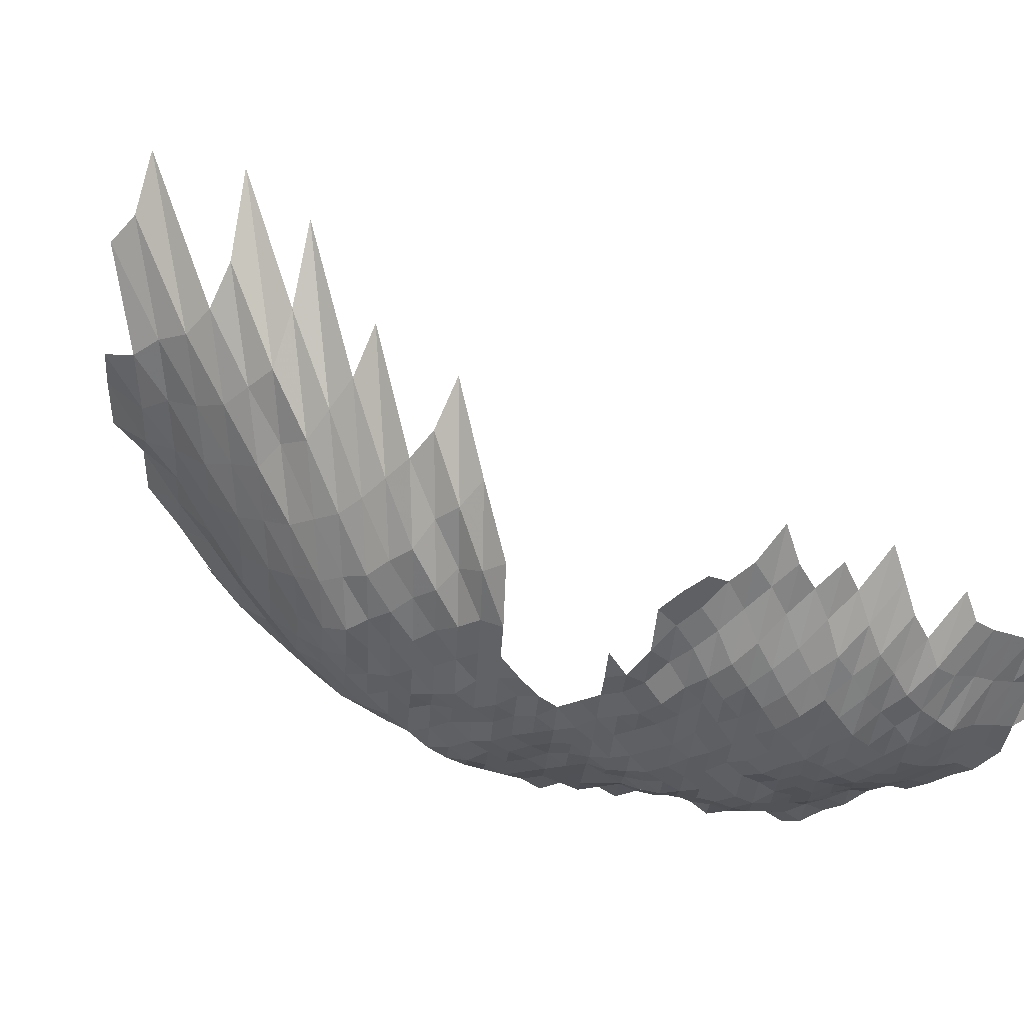
<metadata>
{"format":"obj","ext":"obj","renderer":"f3d","projection":"perspective","resolution":1024,"background":"white","views":[{"elev":-34.6,"azim":41.1,"up":"+Z"}]}
</metadata>
<code>
g
v -0.07574 -0.05808 0.356
v -0.07532 -0.04751 0.354
v -0.07574 -0.03748 0.356
v -0.07532 -0.02703 0.354
v -0.07553 -0.01683 0.355
v -0.0671 -0.09123 0.365
v -0.06544 -0.07868 0.356
v -0.06342 -0.06626 0.345
v -0.06195 -0.05498 0.337
v -0.06122 -0.04469 0.333
v -0.06085 -0.03485 0.331
v -0.06103 -0.02535 0.332
v -0.06158 -0.01588 0.335
v -0.06195 -0.00623 0.337
v -0.0614 0.003488 0.334
v -0.05762 -0.1145 0.372
v -0.057 -0.1026 0.368
v -0.05499 -0.08873 0.355
v -0.05359 -0.07647 0.346
v -0.05205 -0.06454 0.336
v -0.05081 -0.05351 0.328
v -0.04957 -0.04295 0.32
v -0.0491 -0.03337 0.317
v -0.04879 -0.02405 0.315
v -0.04957 -0.01517 0.32
v -0.04988 -0.005953 0.322
v -0.0505 0.003405 0.326
v -0.05081 0.01291 0.328
v -0.04724 -0.1263 0.375
v -0.04548 -0.1111 0.361
v -0.04459 -0.09872 0.354
v -0.04283 -0.08498 0.34
v -0.04132 -0.07249 0.328
v -0.04044 -0.06166 0.321
v -0.03955 -0.05123 0.314
v -0.03905 -0.04161 0.31
v -0.03855 -0.03222 0.306
v -0.03855 -0.02336 0.306
v -0.03893 -0.01465 0.309
v -0.03918 -0.005749 0.311
v -0.0393 0.003259 0.312
v -0.04018 0.01256 0.319
v -0.04044 0.02193 0.321
v -0.03629 -0.1368 0.374
v -0.03513 -0.1219 0.362
v -0.03435 -0.109 0.354
v -0.03319 -0.09537 0.342
v -0.03193 -0.08223 0.329
v -0.03105 -0.07072 0.32
v -0.03018 -0.05973 0.311
v -0.02969 -0.04992 0.306
v -0.02931 -0.04053 0.302
v -0.02901 -0.03148 0.299
v -0.02892 -0.02275 0.298
v -0.02901 -0.01418 0.299
v -0.02882 -0.005491 0.297
v -0.02911 0.003133 0.3
v -0.02931 0.01189 0.302
v -0.03008 0.02117 0.31
v -0.03076 0.03082 0.317
v -0.03095 0.04025 0.319
v -0.02513 -0.1349 0.369
v -0.02452 -0.1212 0.36
v -0.0235 -0.1062 0.345
v -0.02268 -0.09286 0.333
v -0.02186 -0.08023 0.321
v -0.02111 -0.06851 0.31
v -0.02064 -0.0582 0.303
v -0.02036 -0.04878 0.299
v -0.02016 -0.03973 0.296
v -0.01996 -0.03085 0.293
v -0.01982 -0.02222 0.291
v -0.01968 -0.0137 0.289
v -0.01968 -0.005343 0.289
v -0.01975 0.003029 0.29
v -0.01989 0.0115 0.292
v -0.02009 0.02015 0.295
v -0.02064 0.02946 0.303
v -0.02098 0.03886 0.308
v -0.02132 0.04854 0.313
v -0.0154 -0.1551 0.393
v -0.01446 -0.1349 0.369
v -0.01387 -0.1192 0.354
v -0.01336 -0.105 0.341
v -0.01285 -0.09147 0.328
v -0.01234 -0.07873 0.315
v -0.01187 -0.06696 0.303
v -0.01167 -0.05724 0.298
v -0.0116 -0.04829 0.296
v -0.01152 -0.03946 0.294
v -0.01144 -0.03074 0.292
v -0.01132 -0.02207 0.289
v -0.0112 -0.01356 0.286
v -0.01117 -0.005269 0.285
v -0.01124 0.002997 0.287
v -0.01124 0.0113 0.287
v -0.01132 0.01974 0.289
v -0.01132 0.0281 0.289
v -0.0116 0.03735 0.296
v -0.01183 0.04684 0.302
v -0.01211 0.05686 0.309
v -0.004058 -0.1563 0.396
v -0.00375 -0.1338 0.366
v -0.003586 -0.1179 0.35
v -0.003443 -0.1034 0.336
v -0.00331 -0.09007 0.323
v -0.003177 -0.07748 0.31
v -0.003064 -0.06608 0.299
v -0.003043 -0.05704 0.297
v -0.002992 -0.04764 0.292
v -0.002972 -0.03892 0.29
v -0.002972 -0.03053 0.29
v -0.002951 -0.02199 0.288
v -0.00292 -0.01351 0.285
v -0.00292 -0.005269 0.285
v -0.00292 0.002977 0.285
v -0.00292 0.01122 0.285
v -0.002941 0.0196 0.287
v -0.002951 0.028 0.288
v -0.002961 0.03646 0.289
v -0.003033 0.04591 0.296
v -0.003095 0.05558 0.302
v -0.003136 0.06517 0.306
v 0.00766 -0.1618 0.41
v 0.006894 -0.1349 0.369
v 0.006558 -0.1182 0.351
v 0.006334 -0.1043 0.339
v 0.005997 -0.08951 0.321
v 0.005755 -0.07698 0.308
v 0.005586 -0.06608 0.299
v 0.005512 -0.05666 0.295
v 0.005437 -0.04747 0.291
v 0.005362 -0.03852 0.287
v 0.005343 -0.03011 0.286
v 0.005325 -0.02176 0.285
v 0.005269 -0.01337 0.282
v 0.005269 -0.005213 0.282
v 0.005287 0.002956 0.283
v 0.005287 0.01114 0.283
v 0.005306 0.0194 0.284
v 0.005325 0.02771 0.285
v 0.005362 0.03621 0.287
v 0.005362 0.04451 0.287
v 0.005493 0.0541 0.294
v 0.005605 0.06389 0.3
v 0.018 -0.1382 0.378
v 0.01676 -0.1185 0.352
v 0.016 -0.1034 0.336
v 0.01519 -0.08896 0.319
v 0.01452 -0.07623 0.305
v 0.01419 -0.06586 0.298
v 0.01395 -0.05628 0.293
v 0.01376 -0.04715 0.289
v 0.01352 -0.03812 0.284
v 0.01348 -0.02979 0.283
v 0.01343 -0.02153 0.282
v 0.01338 -0.01332 0.281
v 0.01338 -0.005195 0.281
v 0.01343 0.002945 0.282
v 0.01338 0.01106 0.281
v 0.01343 0.01926 0.282
v 0.01343 0.02742 0.282
v 0.01357 0.03596 0.285
v 0.01362 0.04436 0.286
v 0.01371 0.053 0.288
v 0.014 0.06261 0.294
v 0.03062 -0.1463 0.4
v 0.02794 -0.1229 0.365
v 0.0261 -0.105 0.341
v 0.02449 -0.08924 0.32
v 0.02342 -0.07648 0.306
v 0.02289 -0.06608 0.299
v 0.02243 -0.05628 0.293
v 0.02204 -0.04698 0.288
v 0.02182 -0.03825 0.285
v 0.02151 -0.02958 0.281
v 0.02151 -0.02145 0.281
v 0.02136 -0.01323 0.279
v 0.02136 -0.005158 0.279
v 0.02136 0.002914 0.279
v 0.02136 0.01099 0.279
v 0.02136 0.01906 0.279
v 0.02136 0.02713 0.279
v 0.02151 0.03545 0.281
v 0.02166 0.04389 0.283
v 0.02182 0.05245 0.285
v 0.02189 0.06091 0.286
v 0.02182 0.06894 0.285
v 0.04071 -0.13 0.386
v 0.03649 -0.1065 0.346
v 0.03396 -0.08979 0.322
v 0.03227 -0.07648 0.306
v 0.03143 -0.06586 0.298
v 0.03069 -0.05589 0.291
v 0.03027 -0.04682 0.287
v 0.02985 -0.03798 0.283
v 0.02964 -0.02958 0.281
v 0.02932 -0.02123 0.278
v 0.02922 -0.01314 0.277
v 0.02911 -0.005102 0.276
v 0.02901 0.002872 0.275
v 0.0289 0.01079 0.274
v 0.02901 0.01878 0.275
v 0.0289 0.02664 0.274
v 0.02911 0.03482 0.276
v 0.02932 0.04312 0.278
v 0.02964 0.05171 0.281
v 0.02974 0.06005 0.282
v 0.02985 0.06846 0.283
v 0.04798 -0.1099 0.357
v 0.04355 -0.09035 0.324
v 0.0418 -0.07773 0.311
v 0.04046 -0.06652 0.301
v 0.03898 -0.0557 0.29
v 0.03804 -0.04617 0.283
v 0.03763 -0.03758 0.28
v 0.03737 -0.02927 0.278
v 0.03737 -0.02123 0.278
v 0.03696 -0.01304 0.275
v 0.03683 -0.005065 0.274
v 0.03656 0.002841 0.272
v 0.03642 0.01067 0.271
v 0.03642 0.01851 0.271
v 0.03629 0.02625 0.27
v 0.03669 0.03444 0.273
v 0.03683 0.0425 0.274
v 0.03723 0.05098 0.277
v 0.03737 0.0592 0.278
v 0.03763 0.06773 0.28
v 0.05357 -0.09147 0.328
v 0.0508 -0.07773 0.311
v 0.04851 -0.06564 0.297
v 0.04655 -0.05474 0.285
v 0.04524 -0.02115 0.277
v 0.04492 -0.01304 0.275
v 0.04459 -0.005047 0.273
v 0.0441 0.00282 0.27
v 0.04377 0.01055 0.268
v 0.04377 0.01831 0.268
v 0.04377 0.02606 0.268
v 0.04394 0.03394 0.269
v 0.0441 0.04188 0.27
v 0.04426 0.04987 0.271
v 0.04492 0.05856 0.275
v 0.04524 0.067 0.277
v 0.04524 0.07502 0.277
v 0.06518 -0.09453 0.339
v 0.06056 -0.07873 0.315
v 0.05691 -0.06542 0.296
v 0.05307 -0.02107 0.276
v 0.05249 -0.01294 0.273
v 0.0523 -0.005028 0.272
v 0.05172 0.002809 0.269
v 0.05133 0.01051 0.267
v 0.05133 0.01824 0.267
v 0.05114 0.02586 0.266
v 0.05095 0.03343 0.265
v 0.05114 0.04126 0.266
v 0.05153 0.04932 0.268
v 0.0521 0.05771 0.271
v 0.05268 0.06628 0.274
v 0.05268 0.0742 0.274
v 0.06083 -0.02895 0.275
v 0.06061 -0.02092 0.274
v 0.05994 -0.01285 0.271
v 0.05994 -0.00501 0.271
v 0.05928 0.002799 0.268
v 0.05906 0.01051 0.267
v 0.05884 0.01817 0.266
v 0.05862 0.02577 0.265
v 0.0584 0.03331 0.264
v 0.05862 0.0411 0.265
v 0.05928 0.04932 0.268
v 0.05994 0.05771 0.271
v 0.06061 0.06628 0.274
v 0.06083 0.07447 0.275
v 0.06903 -0.03704 0.276
v 0.06828 -0.02874 0.273
v 0.06853 -0.02092 0.274
v 0.06778 -0.01285 0.271
v 0.06778 -0.00501 0.271
v 0.06728 0.002809 0.269
v 0.06653 0.01047 0.266
v 0.06653 0.01817 0.266
v 0.06628 0.02577 0.265
v 0.06653 0.03356 0.266
v 0.06653 0.04126 0.266
v 0.06703 0.04932 0.268
v 0.06728 0.05729 0.269
v 0.06828 0.06604 0.273
v 0.06853 0.0742 0.274
v 0.0773 -0.02916 0.277
v 0.0773 -0.02115 0.277
v 0.07618 -0.01294 0.273
v 0.0759 -0.005028 0.272
v 0.07507 0.002809 0.269
v 0.07423 0.01047 0.266
v 0.07367 0.01803 0.264
v 0.07339 0.02557 0.263
v 0.07367 0.03331 0.264
v 0.07395 0.0411 0.265
v 0.07423 0.04895 0.266
v 0.07507 0.05729 0.269
v 0.07618 0.06604 0.273
v 0.07702 0.07475 0.276
v 0.08685 -0.03785 0.282
v 0.08654 -0.02958 0.281
v 0.08562 -0.02123 0.278
v 0.08408 -0.01294 0.273
v 0.08316 -0.004991 0.27
v 0.08254 0.002799 0.268
v 0.08192 0.01047 0.266
v 0.08131 0.01803 0.264
v 0.081 0.02557 0.263
v 0.081 0.03318 0.263
v 0.08131 0.04095 0.264
v 0.08192 0.04895 0.266
v 0.08254 0.05707 0.268
v 0.08346 0.06555 0.271
v 0.0847 0.07447 0.275
v 0.08531 0.08303 0.277
v 0.09569 -0.03812 0.284
v 0.09535 -0.02979 0.283
v 0.09434 -0.02138 0.28
v 0.09232 -0.01299 0.274
v 0.0913 -0.00501 0.271
v 0.0903 0.002799 0.268
v 0.08928 0.01043 0.265
v 0.08895 0.01803 0.264
v 0.08827 0.02548 0.262
v 0.08861 0.03318 0.263
v 0.08861 0.04079 0.263
v 0.08895 0.04858 0.264
v 0.08996 0.05686 0.267
v 0.09097 0.06531 0.27
v 0.09232 0.0742 0.274
v 0.09299 0.08273 0.276
v 0.1043 -0.03825 0.285
v 0.105 -0.03021 0.287
v 0.1035 -0.02161 0.283
v 0.1013 -0.01314 0.277
v 0.09988 -0.005047 0.273
v 0.09841 0.002809 0.269
v 0.09732 0.01047 0.266
v 0.09695 0.0181 0.265
v 0.09659 0.02567 0.264
v 0.09622 0.03318 0.263
v 0.09622 0.04079 0.263
v 0.09659 0.04858 0.264
v 0.09768 0.05686 0.267
v 0.09878 0.06531 0.27
v 0.1002 0.0742 0.274
v 0.101 0.08273 0.276
v 0.1141 -0.03043 0.289
v 0.1129 -0.02184 0.286
v 0.1113 -0.01337 0.282
v 0.109 -0.005102 0.276
v 0.1074 0.002841 0.272
v 0.1058 0.01055 0.268
v 0.105 0.01817 0.266
v 0.1042 0.02567 0.264
v 0.1042 0.03331 0.264
v 0.1042 0.04095 0.264
v 0.1046 0.04877 0.265
v 0.1054 0.05686 0.267
v 0.1066 0.06531 0.27
v 0.1082 0.0742 0.274
v 0.1086 0.08243 0.275
v 0.1254 -0.03116 0.296
v 0.1225 -0.02207 0.289
v 0.1212 -0.01356 0.286
v 0.1191 -0.005195 0.281
v 0.1161 0.002862 0.274
v 0.1153 0.01071 0.272
v 0.114 0.01837 0.269
v 0.1136 0.02606 0.268
v 0.1131 0.03369 0.267
v 0.1123 0.0411 0.265
v 0.1131 0.04913 0.267
v 0.114 0.05729 0.269
v 0.1161 0.06628 0.274
v 0.1174 0.07502 0.277
v 0.1178 0.08333 0.278
v 0.1313 -0.01375 0.29
v 0.1295 -0.005287 0.286
v 0.1267 0.002924 0.28
v 0.1245 0.01083 0.275
v 0.1236 0.01865 0.273
v 0.1222 0.02625 0.27
v 0.1218 0.03394 0.269
v 0.1218 0.04172 0.269
v 0.1218 0.0495 0.269
v 0.124 0.05835 0.274
v 0.1254 0.067 0.277
v 0.1267 0.07583 0.28
v 0.1421 -0.005454 0.295
v 0.1392 0.003018 0.289
v 0.1363 0.01114 0.283
v 0.1348 0.01912 0.28
v 0.1324 0.02674 0.275
v 0.1329 0.03482 0.276
v 0.1344 0.04327 0.279
v 0.1353 0.05171 0.281
v 0.1368 0.06048 0.284
v 0.1382 0.06942 0.287
v 0.1358 0.07637 0.282
v 0.148 0.01981 0.29
v 0.1455 0.02771 0.285
v 0.146 0.03608 0.286
v 0.147 0.04467 0.288
v 0.148 0.05337 0.29
v 0.147 0.06133 0.288
g curobj_export
f 8 9 1
f 1 9 2
f 9 10 2
f 2 10 3
f 10 11 3
f 3 11 4
f 11 12 4
f 4 12 5
f 12 13 5
f 17 18 6
f 6 18 7
f 18 19 7
f 7 19 8
f 19 20 8
f 8 20 9
f 20 21 9
f 9 21 10
f 21 22 10
f 10 22 11
f 22 23 11
f 11 23 12
f 23 24 12
f 12 24 13
f 24 25 13
f 13 25 14
f 25 26 14
f 14 26 15
f 26 27 15
f 29 30 16
f 16 30 17
f 30 31 17
f 17 31 18
f 31 32 18
f 18 32 19
f 32 33 19
f 19 33 20
f 33 34 20
f 20 34 21
f 34 35 21
f 21 35 22
f 35 36 22
f 22 36 23
f 36 37 23
f 23 37 24
f 37 38 24
f 24 38 25
f 38 39 25
f 25 39 26
f 39 40 26
f 26 40 27
f 40 41 27
f 27 41 28
f 41 42 28
f 44 45 29
f 29 45 30
f 45 46 30
f 30 46 31
f 46 47 31
f 31 47 32
f 47 48 32
f 32 48 33
f 48 49 33
f 33 49 34
f 49 50 34
f 34 50 35
f 50 51 35
f 35 51 36
f 51 52 36
f 36 52 37
f 52 53 37
f 37 53 38
f 53 54 38
f 38 54 39
f 54 55 39
f 39 55 40
f 55 56 40
f 40 56 41
f 56 57 41
f 41 57 42
f 57 58 42
f 42 58 43
f 58 59 43
f 44 62 45
f 62 63 45
f 45 63 46
f 63 64 46
f 46 64 47
f 64 65 47
f 47 65 48
f 65 66 48
f 48 66 49
f 66 67 49
f 49 67 50
f 67 68 50
f 50 68 51
f 68 69 51
f 51 69 52
f 69 70 52
f 52 70 53
f 70 71 53
f 53 71 54
f 71 72 54
f 54 72 55
f 72 73 55
f 55 73 56
f 73 74 56
f 56 74 57
f 74 75 57
f 57 75 58
f 75 76 58
f 58 76 59
f 76 77 59
f 59 77 60
f 77 78 60
f 60 78 61
f 78 79 61
f 81 82 62
f 62 82 63
f 82 83 63
f 63 83 64
f 83 84 64
f 64 84 65
f 84 85 65
f 65 85 66
f 85 86 66
f 66 86 67
f 86 87 67
f 67 87 68
f 87 88 68
f 68 88 69
f 88 89 69
f 69 89 70
f 89 90 70
f 70 90 71
f 90 91 71
f 71 91 72
f 91 92 72
f 72 92 73
f 92 93 73
f 73 93 74
f 93 94 74
f 74 94 75
f 94 95 75
f 75 95 76
f 95 96 76
f 76 96 77
f 96 97 77
f 77 97 78
f 97 98 78
f 78 98 79
f 98 99 79
f 79 99 80
f 99 100 80
f 81 102 82
f 102 103 82
f 82 103 83
f 103 104 83
f 83 104 84
f 104 105 84
f 84 105 85
f 105 106 85
f 85 106 86
f 106 107 86
f 86 107 87
f 107 108 87
f 87 108 88
f 108 109 88
f 88 109 89
f 109 110 89
f 89 110 90
f 110 111 90
f 90 111 91
f 111 112 91
f 91 112 92
f 112 113 92
f 92 113 93
f 113 114 93
f 93 114 94
f 114 115 94
f 94 115 95
f 115 116 95
f 95 116 96
f 116 117 96
f 96 117 97
f 117 118 97
f 97 118 98
f 118 119 98
f 98 119 99
f 119 120 99
f 99 120 100
f 120 121 100
f 100 121 101
f 121 122 101
f 102 124 103
f 124 125 103
f 103 125 104
f 125 126 104
f 104 126 105
f 126 127 105
f 105 127 106
f 127 128 106
f 106 128 107
f 128 129 107
f 107 129 108
f 129 130 108
f 108 130 109
f 130 131 109
f 109 131 110
f 131 132 110
f 110 132 111
f 132 133 111
f 111 133 112
f 133 134 112
f 112 134 113
f 134 135 113
f 113 135 114
f 135 136 114
f 114 136 115
f 136 137 115
f 115 137 116
f 137 138 116
f 116 138 117
f 138 139 117
f 117 139 118
f 139 140 118
f 118 140 119
f 140 141 119
f 119 141 120
f 141 142 120
f 120 142 121
f 142 143 121
f 121 143 122
f 143 144 122
f 122 144 123
f 144 145 123
f 125 146 126
f 146 147 126
f 126 147 127
f 147 148 127
f 127 148 128
f 148 149 128
f 128 149 129
f 149 150 129
f 129 150 130
f 150 151 130
f 130 151 131
f 151 152 131
f 131 152 132
f 152 153 132
f 132 153 133
f 153 154 133
f 133 154 134
f 154 155 134
f 134 155 135
f 155 156 135
f 135 156 136
f 156 157 136
f 136 157 137
f 157 158 137
f 137 158 138
f 158 159 138
f 138 159 139
f 159 160 139
f 139 160 140
f 160 161 140
f 140 161 141
f 161 162 141
f 141 162 142
f 162 163 142
f 142 163 143
f 163 164 143
f 143 164 144
f 164 165 144
f 144 165 145
f 165 166 145
f 146 167 147
f 167 168 147
f 147 168 148
f 168 169 148
f 148 169 149
f 169 170 149
f 149 170 150
f 170 171 150
f 150 171 151
f 171 172 151
f 151 172 152
f 172 173 152
f 152 173 153
f 173 174 153
f 153 174 154
f 174 175 154
f 154 175 155
f 175 176 155
f 155 176 156
f 176 177 156
f 156 177 157
f 177 178 157
f 157 178 158
f 178 179 158
f 158 179 159
f 179 180 159
f 159 180 160
f 180 181 160
f 160 181 161
f 181 182 161
f 161 182 162
f 182 183 162
f 162 183 163
f 183 184 163
f 163 184 164
f 184 185 164
f 164 185 165
f 185 186 165
f 165 186 166
f 186 187 166
f 168 189 169
f 189 190 169
f 169 190 170
f 190 191 170
f 170 191 171
f 191 192 171
f 171 192 172
f 192 193 172
f 172 193 173
f 193 194 173
f 173 194 174
f 194 195 174
f 174 195 175
f 195 196 175
f 175 196 176
f 196 197 176
f 176 197 177
f 197 198 177
f 177 198 178
f 198 199 178
f 178 199 179
f 199 200 179
f 179 200 180
f 200 201 180
f 180 201 181
f 201 202 181
f 181 202 182
f 202 203 182
f 182 203 183
f 203 204 183
f 183 204 184
f 204 205 184
f 184 205 185
f 205 206 185
f 185 206 186
f 206 207 186
f 186 207 187
f 207 208 187
f 187 208 188
f 208 209 188
f 190 210 191
f 210 211 191
f 191 211 192
f 211 212 192
f 192 212 193
f 212 213 193
f 193 213 194
f 213 214 194
f 194 214 195
f 214 215 195
f 195 215 196
f 215 216 196
f 196 216 197
f 216 217 197
f 197 217 198
f 217 218 198
f 198 218 199
f 218 219 199
f 199 219 200
f 219 220 200
f 200 220 201
f 220 221 201
f 201 221 202
f 221 222 202
f 202 222 203
f 222 223 203
f 203 223 204
f 223 224 204
f 204 224 205
f 224 225 205
f 205 225 206
f 225 226 206
f 206 226 207
f 226 227 207
f 207 227 208
f 227 228 208
f 208 228 209
f 228 229 209
f 211 230 212
f 230 231 212
f 212 231 213
f 231 232 213
f 213 232 214
f 232 233 214
f 214 233 215
f 218 234 219
f 234 235 219
f 219 235 220
f 235 236 220
f 220 236 221
f 236 237 221
f 221 237 222
f 237 238 222
f 222 238 223
f 238 239 223
f 223 239 224
f 239 240 224
f 224 240 225
f 240 241 225
f 225 241 226
f 241 242 226
f 226 242 227
f 242 243 227
f 227 243 228
f 243 244 228
f 228 244 229
f 244 245 229
f 230 247 231
f 247 248 231
f 231 248 232
f 248 249 232
f 232 249 233
f 234 250 235
f 250 251 235
f 235 251 236
f 251 252 236
f 236 252 237
f 252 253 237
f 237 253 238
f 253 254 238
f 238 254 239
f 254 255 239
f 239 255 240
f 255 256 240
f 240 256 241
f 256 257 241
f 241 257 242
f 257 258 242
f 242 258 243
f 258 259 243
f 243 259 244
f 259 260 244
f 244 260 245
f 260 261 245
f 245 261 246
f 261 262 246
f 263 264 250
f 250 264 251
f 264 265 251
f 251 265 252
f 265 266 252
f 252 266 253
f 266 267 253
f 253 267 254
f 267 268 254
f 254 268 255
f 268 269 255
f 255 269 256
f 269 270 256
f 256 270 257
f 270 271 257
f 257 271 258
f 271 272 258
f 258 272 259
f 272 273 259
f 259 273 260
f 273 274 260
f 260 274 261
f 274 275 261
f 261 275 262
f 275 276 262
f 277 278 263
f 263 278 264
f 278 279 264
f 264 279 265
f 279 280 265
f 265 280 266
f 280 281 266
f 266 281 267
f 281 282 267
f 267 282 268
f 282 283 268
f 268 283 269
f 283 284 269
f 269 284 270
f 284 285 270
f 270 285 271
f 285 286 271
f 271 286 272
f 286 287 272
f 272 287 273
f 287 288 273
f 273 288 274
f 288 289 274
f 274 289 275
f 289 290 275
f 275 290 276
f 290 291 276
f 278 292 279
f 292 293 279
f 279 293 280
f 293 294 280
f 280 294 281
f 294 295 281
f 281 295 282
f 295 296 282
f 282 296 283
f 296 297 283
f 283 297 284
f 297 298 284
f 284 298 285
f 298 299 285
f 285 299 286
f 299 300 286
f 286 300 287
f 300 301 287
f 287 301 288
f 301 302 288
f 288 302 289
f 302 303 289
f 289 303 290
f 303 304 290
f 290 304 291
f 304 305 291
f 306 307 292
f 292 307 293
f 307 308 293
f 293 308 294
f 308 309 294
f 294 309 295
f 309 310 295
f 295 310 296
f 310 311 296
f 296 311 297
f 311 312 297
f 297 312 298
f 312 313 298
f 298 313 299
f 313 314 299
f 299 314 300
f 314 315 300
f 300 315 301
f 315 316 301
f 301 316 302
f 316 317 302
f 302 317 303
f 317 318 303
f 303 318 304
f 318 319 304
f 304 319 305
f 319 320 305
f 306 322 307
f 322 323 307
f 307 323 308
f 323 324 308
f 308 324 309
f 324 325 309
f 309 325 310
f 325 326 310
f 310 326 311
f 326 327 311
f 311 327 312
f 327 328 312
f 312 328 313
f 328 329 313
f 313 329 314
f 329 330 314
f 314 330 315
f 330 331 315
f 315 331 316
f 331 332 316
f 316 332 317
f 332 333 317
f 317 333 318
f 333 334 318
f 318 334 319
f 334 335 319
f 319 335 320
f 335 336 320
f 320 336 321
f 336 337 321
f 322 338 323
f 338 339 323
f 323 339 324
f 339 340 324
f 324 340 325
f 340 341 325
f 325 341 326
f 341 342 326
f 326 342 327
f 342 343 327
f 327 343 328
f 343 344 328
f 328 344 329
f 344 345 329
f 329 345 330
f 345 346 330
f 330 346 331
f 346 347 331
f 331 347 332
f 347 348 332
f 332 348 333
f 348 349 333
f 333 349 334
f 349 350 334
f 334 350 335
f 350 351 335
f 335 351 336
f 351 352 336
f 336 352 337
f 352 353 337
f 339 354 340
f 354 355 340
f 340 355 341
f 355 356 341
f 341 356 342
f 356 357 342
f 342 357 343
f 357 358 343
f 343 358 344
f 358 359 344
f 344 359 345
f 359 360 345
f 345 360 346
f 360 361 346
f 346 361 347
f 361 362 347
f 347 362 348
f 362 363 348
f 348 363 349
f 363 364 349
f 349 364 350
f 364 365 350
f 350 365 351
f 365 366 351
f 351 366 352
f 366 367 352
f 352 367 353
f 367 368 353
f 354 369 355
f 369 370 355
f 355 370 356
f 370 371 356
f 356 371 357
f 371 372 357
f 357 372 358
f 372 373 358
f 358 373 359
f 373 374 359
f 359 374 360
f 374 375 360
f 360 375 361
f 375 376 361
f 361 376 362
f 376 377 362
f 362 377 363
f 377 378 363
f 363 378 364
f 378 379 364
f 364 379 365
f 379 380 365
f 365 380 366
f 380 381 366
f 366 381 367
f 381 382 367
f 367 382 368
f 382 383 368
f 371 384 372
f 384 385 372
f 372 385 373
f 385 386 373
f 373 386 374
f 386 387 374
f 374 387 375
f 387 388 375
f 375 388 376
f 388 389 376
f 376 389 377
f 389 390 377
f 377 390 378
f 390 391 378
f 378 391 379
f 391 392 379
f 379 392 380
f 392 393 380
f 380 393 381
f 393 394 381
f 381 394 382
f 394 395 382
f 382 395 383
f 385 396 386
f 396 397 386
f 386 397 387
f 397 398 387
f 387 398 388
f 398 399 388
f 388 399 389
f 399 400 389
f 389 400 390
f 400 401 390
f 390 401 391
f 401 402 391
f 391 402 392
f 402 403 392
f 392 403 393
f 403 404 393
f 393 404 394
f 404 405 394
f 394 405 395
f 405 406 395
f 399 407 400
f 407 408 400
f 400 408 401
f 408 409 401
f 401 409 402
f 409 410 402
f 402 410 403
f 410 411 403
f 403 411 404
f 411 412 404
f 404 412 405

</code>
